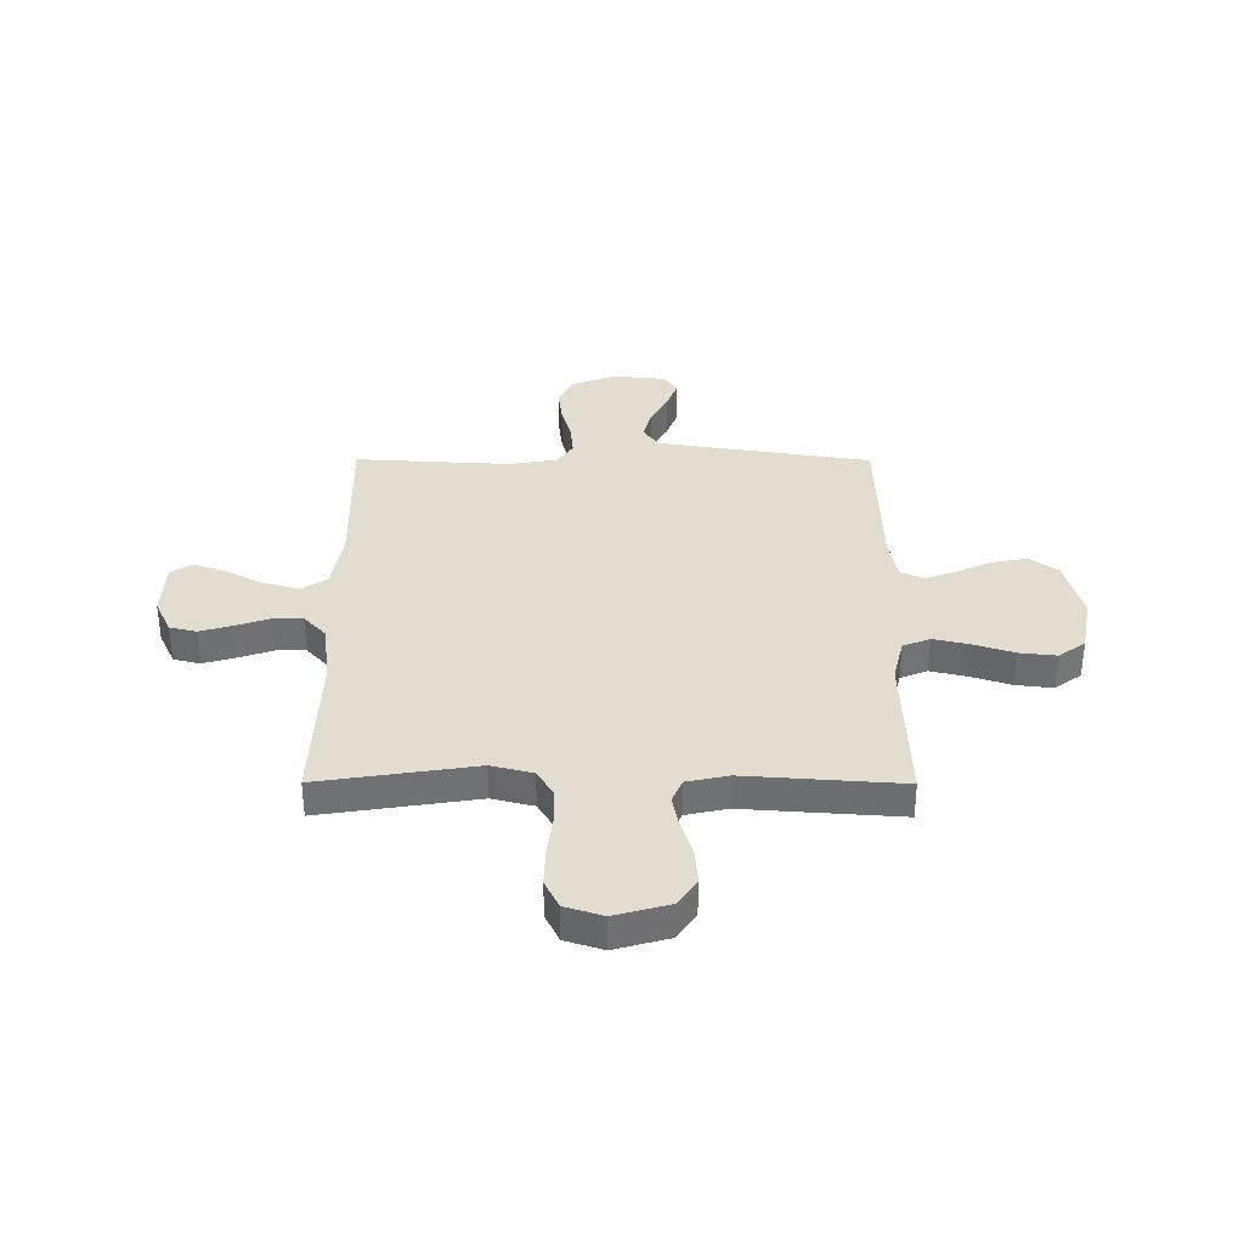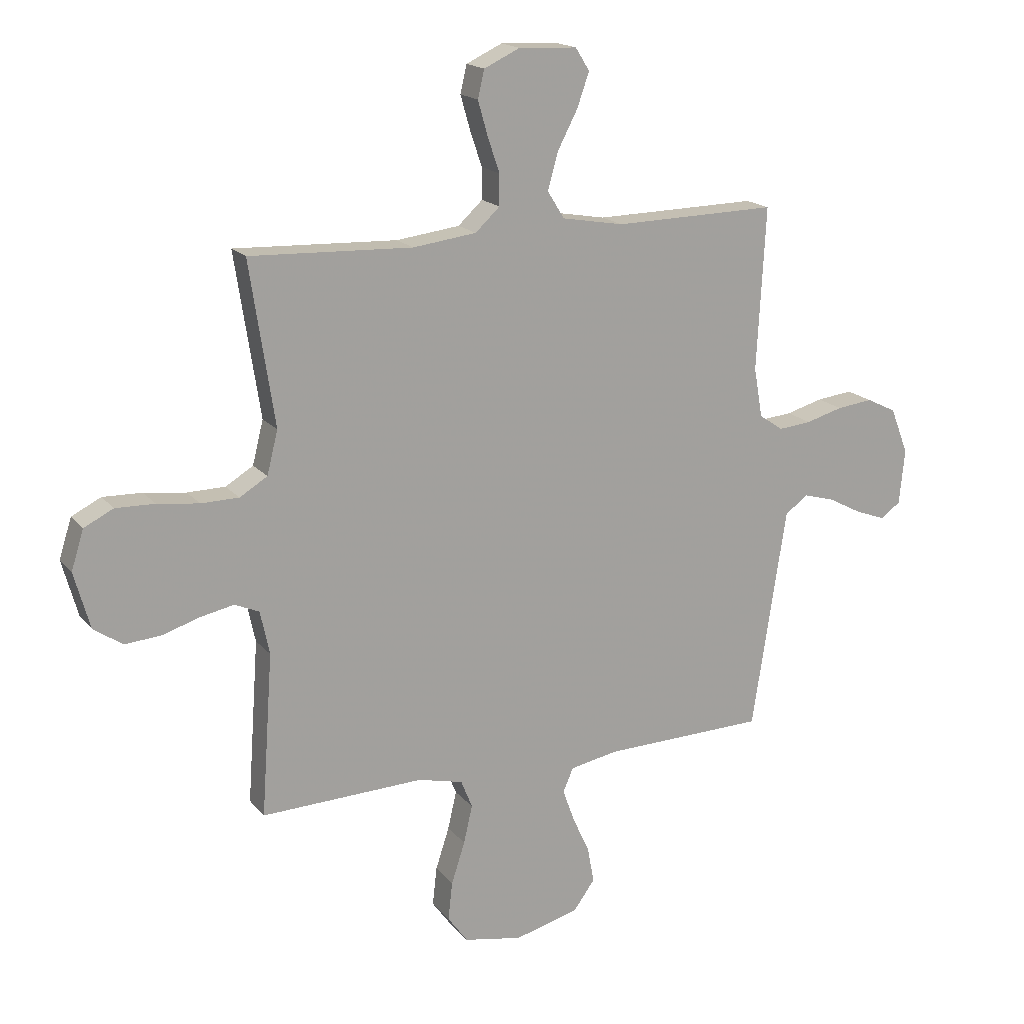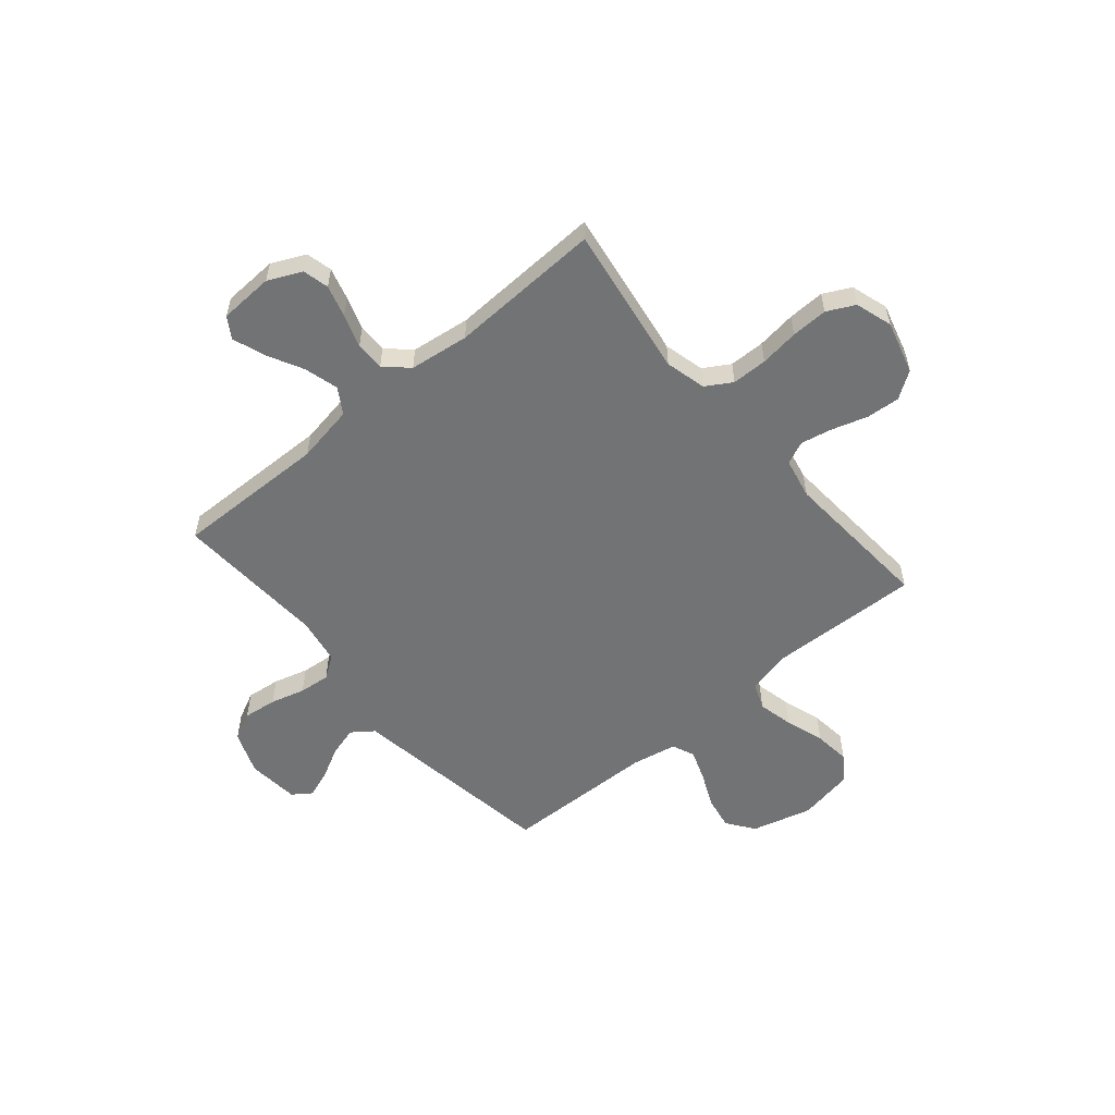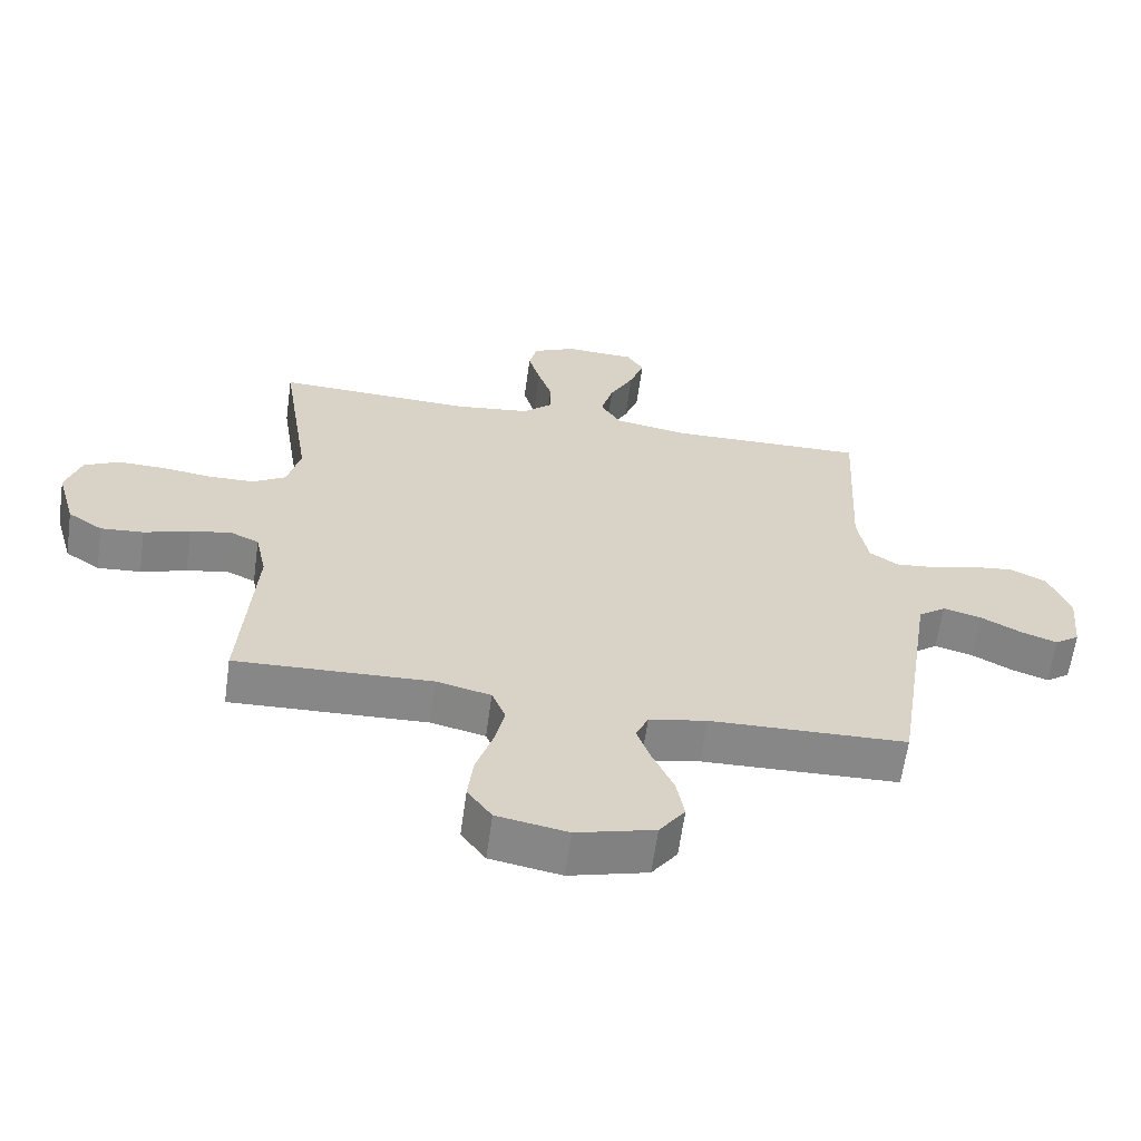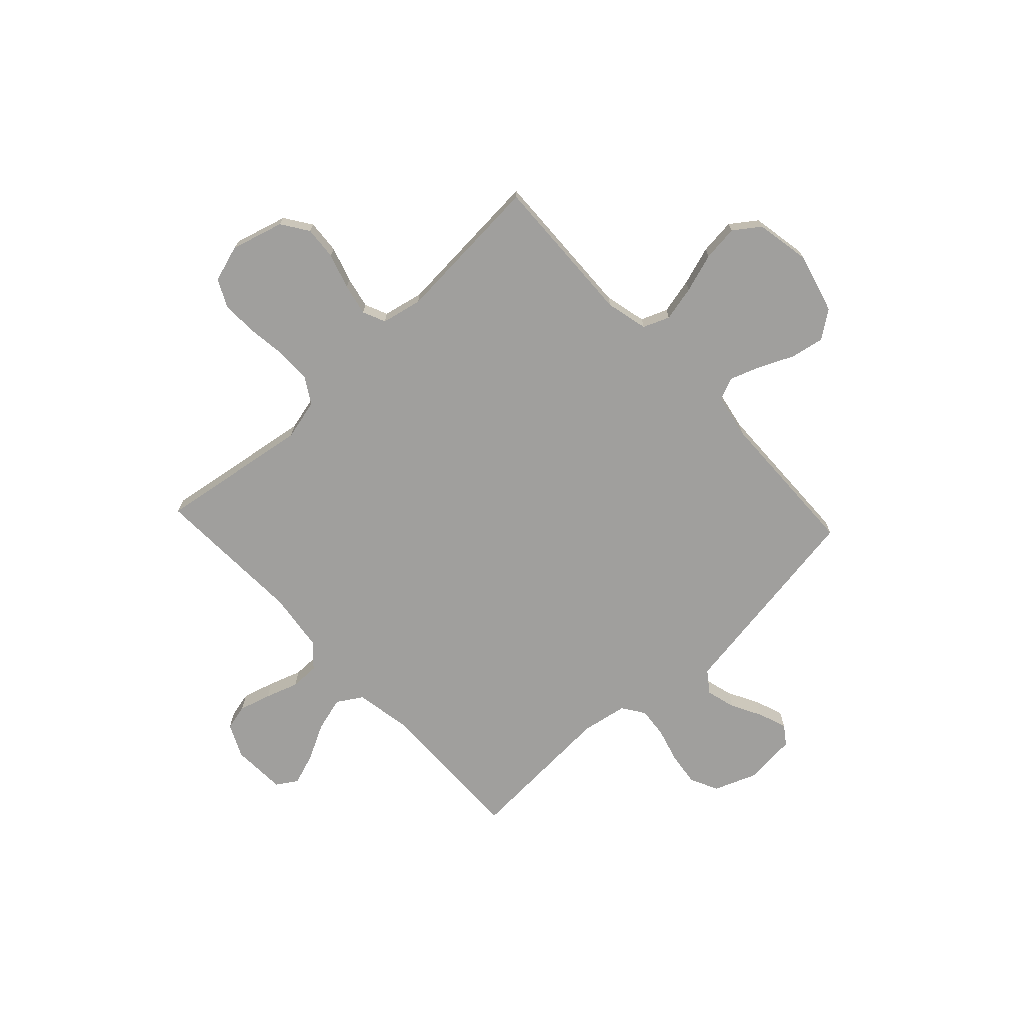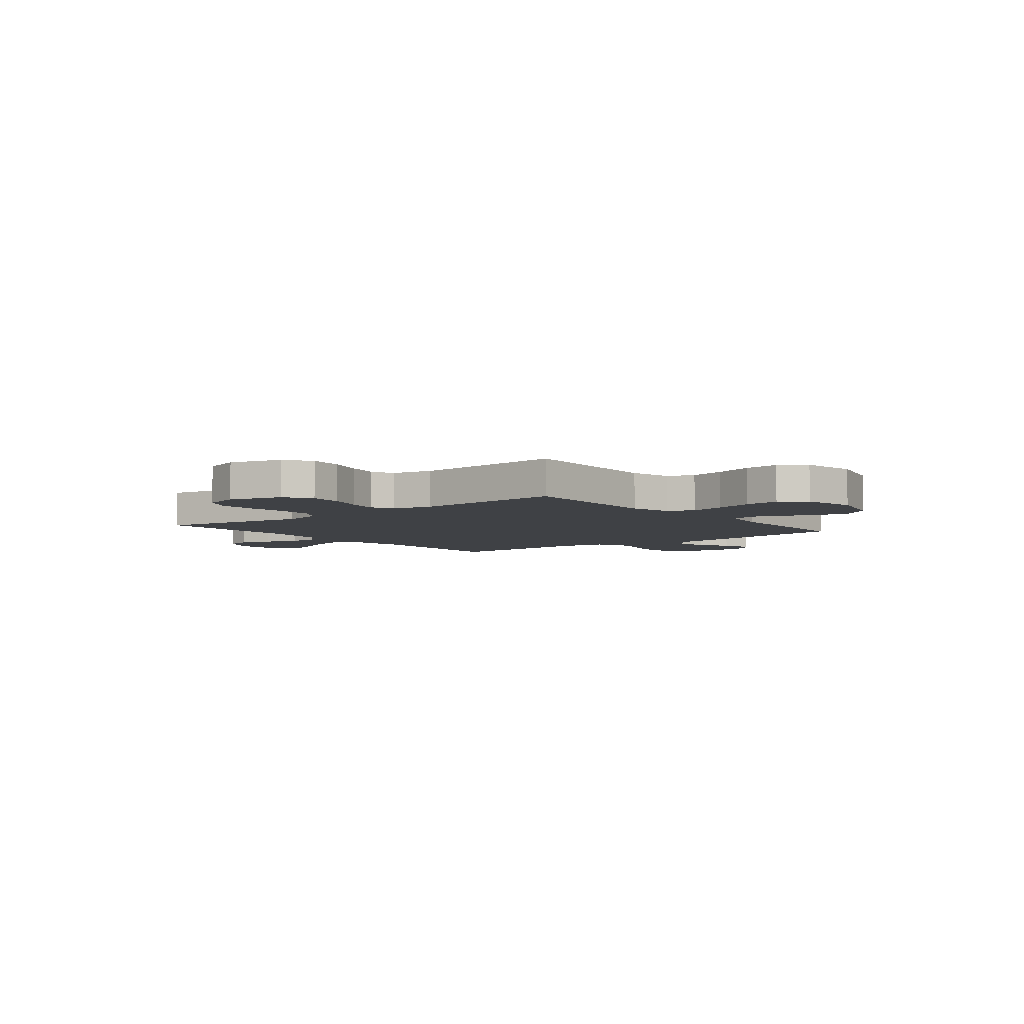
<metadata>
{"format":"obj","ext":"obj","renderer":"f3d","projection":"perspective","resolution":1024,"background":"white","views":[{"elev":35.3,"azim":90.2,"up":"+Y"},{"elev":17.4,"azim":154.0,"up":"+Z"},{"elev":-55.8,"azim":40.2,"up":"+Y"},{"elev":-62.5,"azim":172.1,"up":"+Z"},{"elev":-71.4,"azim":133.0,"up":"+Y"},{"elev":-5.3,"azim":128.6,"up":"+Y"}]}
</metadata>
<code>
v -0.5 0.07 0.5
v -0.2 0.07 0.494
v -0.086 0.07 0.514
v -0.055 0.07 0.564
v -0.074 0.07 0.632
v -0.111 0.07 0.703
v -0.133 0.07 0.766
v -0.107 0.07 0.807
v 0 0.07 0.812
v 0.066 0.07 0.781
v 0.078 0.07 0.73
v 0.06 0.07 0.667
v 0.038 0.07 0.602
v 0.038 0.07 0.545
v 0.083 0.07 0.503
v 0.2 0.07 0.488
v 0.5 0.07 0.5
v 0.454 0.07 0.2
v 0.474 0.07 0.12
v 0.525 0.07 0.089
v 0.595 0.07 0.088
v 0.672 0.07 0.098
v 0.744 0.07 0.1
v 0.798 0.07 0.073
v 0.821 0.07 0
v 0.792 0.07 -0.104
v 0.739 0.07 -0.14
v 0.673 0.07 -0.135
v 0.603 0.07 -0.113
v 0.541 0.07 -0.1
v 0.496 0.07 -0.12
v 0.479 0.07 -0.2
v 0.5 0.07 -0.5
v 0.2 0.07 -0.489
v 0.117 0.07 -0.509
v 0.096 0.07 -0.561
v 0.112 0.07 -0.631
v 0.137 0.07 -0.708
v 0.145 0.07 -0.779
v 0.108 0.07 -0.83
v 0 0.07 -0.85
v -0.119 0.07 -0.818
v -0.158 0.07 -0.764
v -0.146 0.07 -0.698
v -0.115 0.07 -0.63
v -0.093 0.07 -0.569
v -0.112 0.07 -0.525
v -0.2 0.07 -0.508
v -0.5 0.07 -0.5
v -0.546 0.07 -0.2
v -0.563 0.07 -0.09
v -0.605 0.07 -0.059
v -0.663 0.07 -0.075
v -0.725 0.07 -0.108
v -0.78 0.07 -0.128
v -0.817 0.07 -0.102
v -0.827 0.07 0
v -0.794 0.07 0.085
v -0.739 0.07 0.112
v -0.673 0.07 0.104
v -0.605 0.07 0.085
v -0.544 0.07 0.079
v -0.5 0.07 0.109
v -0.484 0.07 0.2
v -0.5 0 0.5
v -0.2 0 0.494
v -0.086 0 0.514
v -0.055 0 0.564
v -0.074 0 0.632
v -0.111 0 0.703
v -0.133 0 0.766
v -0.107 0 0.807
v 0 0 0.812
v 0.066 0 0.781
v 0.078 0 0.73
v 0.06 0 0.667
v 0.038 0 0.602
v 0.038 0 0.545
v 0.083 0 0.503
v 0.2 0 0.488
v 0.5 0 0.5
v 0.454 0 0.2
v 0.474 0 0.12
v 0.525 0 0.089
v 0.595 0 0.088
v 0.672 0 0.098
v 0.744 0 0.1
v 0.798 0 0.073
v 0.821 0 0
v 0.792 0 -0.104
v 0.739 0 -0.14
v 0.673 0 -0.135
v 0.603 0 -0.113
v 0.541 0 -0.1
v 0.496 0 -0.12
v 0.479 0 -0.2
v 0.5 0 -0.5
v 0.2 0 -0.489
v 0.117 0 -0.509
v 0.096 0 -0.561
v 0.112 0 -0.631
v 0.137 0 -0.708
v 0.145 0 -0.779
v 0.108 0 -0.83
v 0 0 -0.85
v -0.119 0 -0.818
v -0.158 0 -0.764
v -0.146 0 -0.698
v -0.115 0 -0.63
v -0.093 0 -0.569
v -0.112 0 -0.525
v -0.2 0 -0.508
v -0.5 0 -0.5
v -0.546 0 -0.2
v -0.563 0 -0.09
v -0.605 0 -0.059
v -0.663 0 -0.075
v -0.725 0 -0.108
v -0.78 0 -0.128
v -0.817 0 -0.102
v -0.827 0 0
v -0.794 0 0.085
v -0.739 0 0.112
v -0.673 0 0.104
v -0.605 0 0.085
v -0.544 0 0.079
v -0.5 0 0.109
v -0.484 0 0.2
f 59 60 61
f 58 59 61
f 57 58 61
f 56 57 61
f 55 56 61
f 54 55 61
f 53 54 61
f 52 53 61 62
f 51 52 62 63
f 48 49 50
f 50 51 63
f 48 50 63
f 47 48 63
f 43 44 45
f 42 43 45
f 41 42 45
f 40 41 45
f 39 40 45
f 38 39 45
f 37 38 45
f 36 37 45 46
f 35 36 46 47
f 32 33 34
f 47 63 64
f 35 47 64
f 34 35 64
f 32 34 64
f 31 32 64
f 27 28 29
f 26 27 29
f 25 26 29
f 24 25 29
f 23 24 29
f 22 23 29
f 21 22 29
f 20 21 29 30
f 16 17 18
f 15 16 18 19
f 14 15 19
f 11 12 13
f 10 11 13
f 9 10 13
f 8 9 13
f 7 8 13
f 6 7 13
f 5 6 13
f 4 5 13 14
f 3 4 14 19
f 64 1 2
f 31 64 2
f 30 31 2
f 20 30 2
f 19 20 2
f 2 3 19
f 125 124 123
f 125 123 122
f 125 122 121
f 125 121 120
f 125 120 119
f 125 119 118
f 125 118 117
f 126 125 117 116
f 127 126 116 115
f 114 113 112
f 127 115 114
f 127 114 112
f 127 112 111
f 109 108 107
f 109 107 106
f 109 106 105
f 109 105 104
f 109 104 103
f 109 103 102
f 109 102 101
f 110 109 101 100
f 111 110 100 99
f 98 97 96
f 128 127 111
f 128 111 99
f 128 99 98
f 128 98 96
f 128 96 95
f 93 92 91
f 93 91 90
f 93 90 89
f 93 89 88
f 93 88 87
f 93 87 86
f 93 86 85
f 94 93 85 84
f 82 81 80
f 83 82 80 79
f 83 79 78
f 77 76 75
f 77 75 74
f 77 74 73
f 77 73 72
f 77 72 71
f 77 71 70
f 77 70 69
f 78 77 69 68
f 83 78 68 67
f 66 65 128
f 66 128 95
f 66 95 94
f 66 94 84
f 66 84 83
f 83 67 66
f 1 65 66 2
f 2 66 67 3
f 3 67 68 4
f 4 68 69 5
f 5 69 70 6
f 6 70 71 7
f 7 71 72 8
f 8 72 73 9
f 9 73 74 10
f 10 74 75 11
f 11 75 76 12
f 12 76 77 13
f 13 77 78 14
f 14 78 79 15
f 15 79 80 16
f 16 80 81 17
f 17 81 82 18
f 18 82 83 19
f 19 83 84 20
f 20 84 85 21
f 21 85 86 22
f 22 86 87 23
f 23 87 88 24
f 24 88 89 25
f 25 89 90 26
f 26 90 91 27
f 27 91 92 28
f 28 92 93 29
f 29 93 94 30
f 30 94 95 31
f 31 95 96 32
f 32 96 97 33
f 33 97 98 34
f 34 98 99 35
f 35 99 100 36
f 36 100 101 37
f 37 101 102 38
f 38 102 103 39
f 39 103 104 40
f 40 104 105 41
f 41 105 106 42
f 42 106 107 43
f 43 107 108 44
f 44 108 109 45
f 45 109 110 46
f 46 110 111 47
f 47 111 112 48
f 48 112 113 49
f 49 113 114 50
f 50 114 115 51
f 51 115 116 52
f 52 116 117 53
f 53 117 118 54
f 54 118 119 55
f 55 119 120 56
f 56 120 121 57
f 57 121 122 58
f 58 122 123 59
f 59 123 124 60
f 60 124 125 61
f 61 125 126 62
f 62 126 127 63
f 63 127 128 64
f 64 128 65 1

</code>
